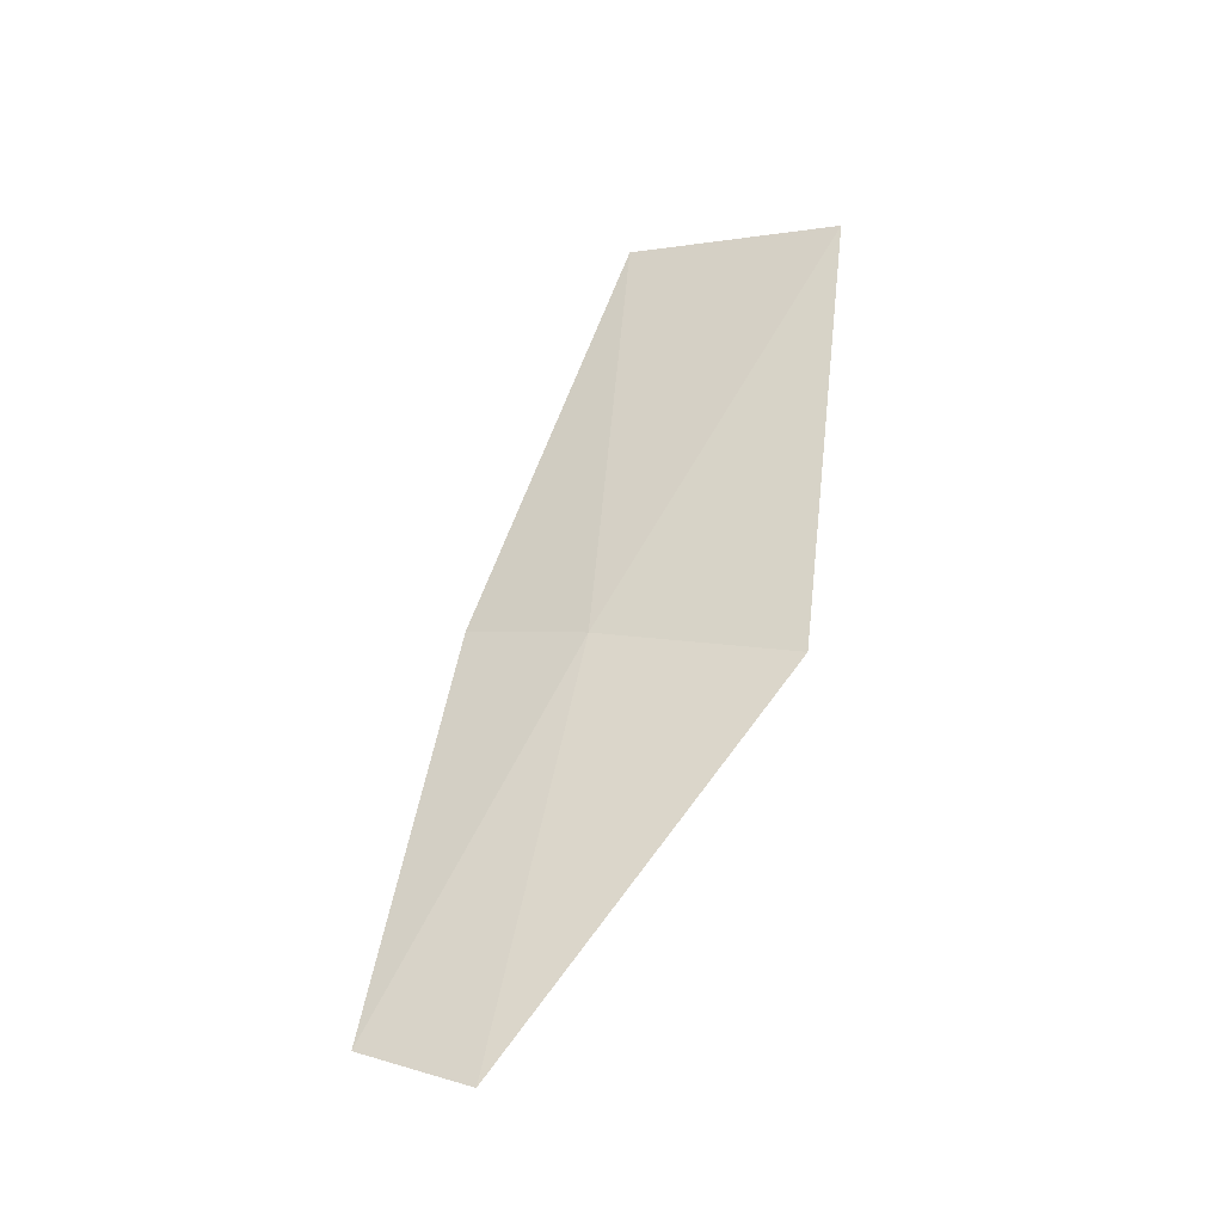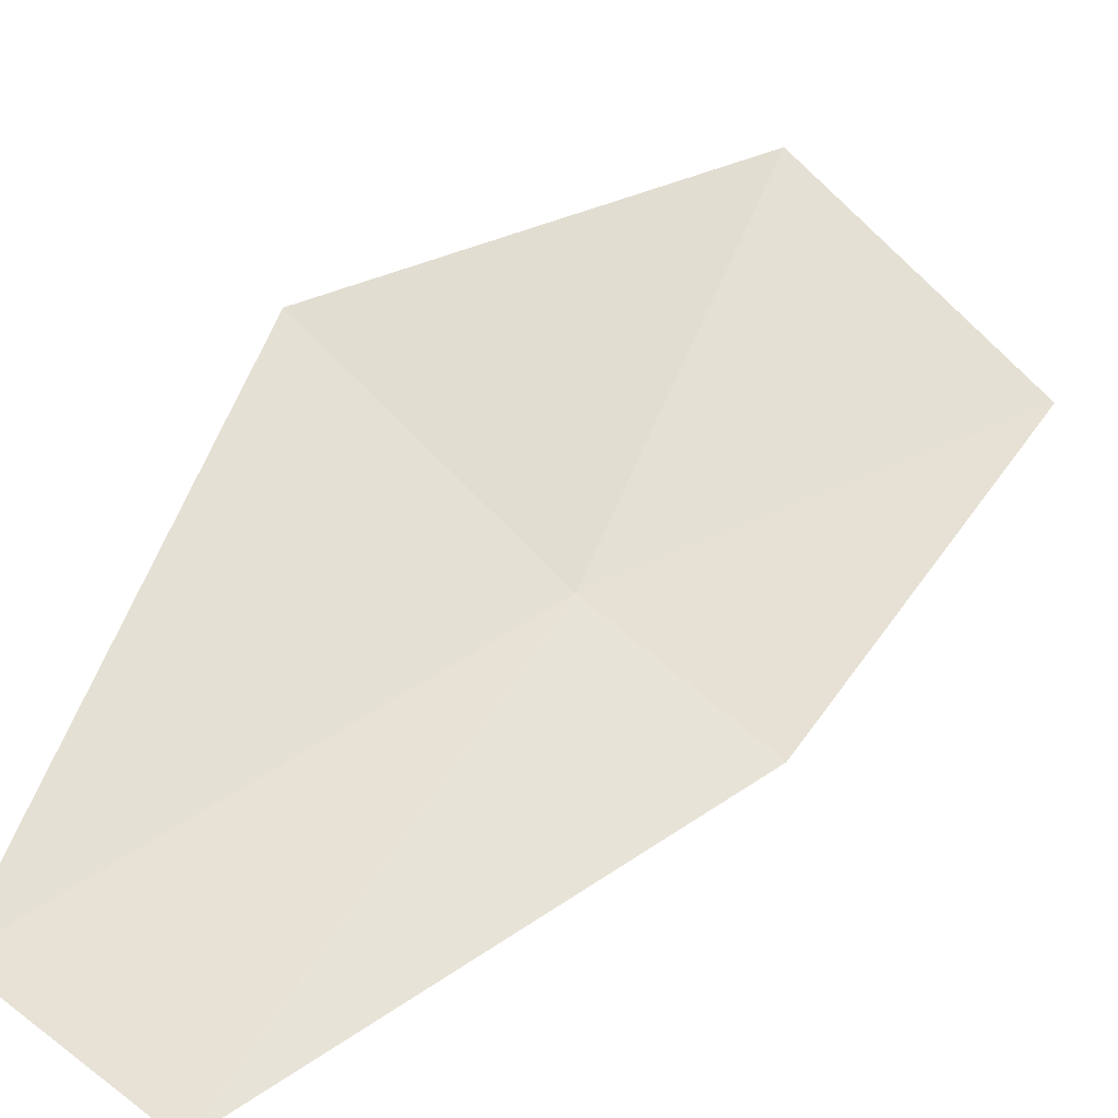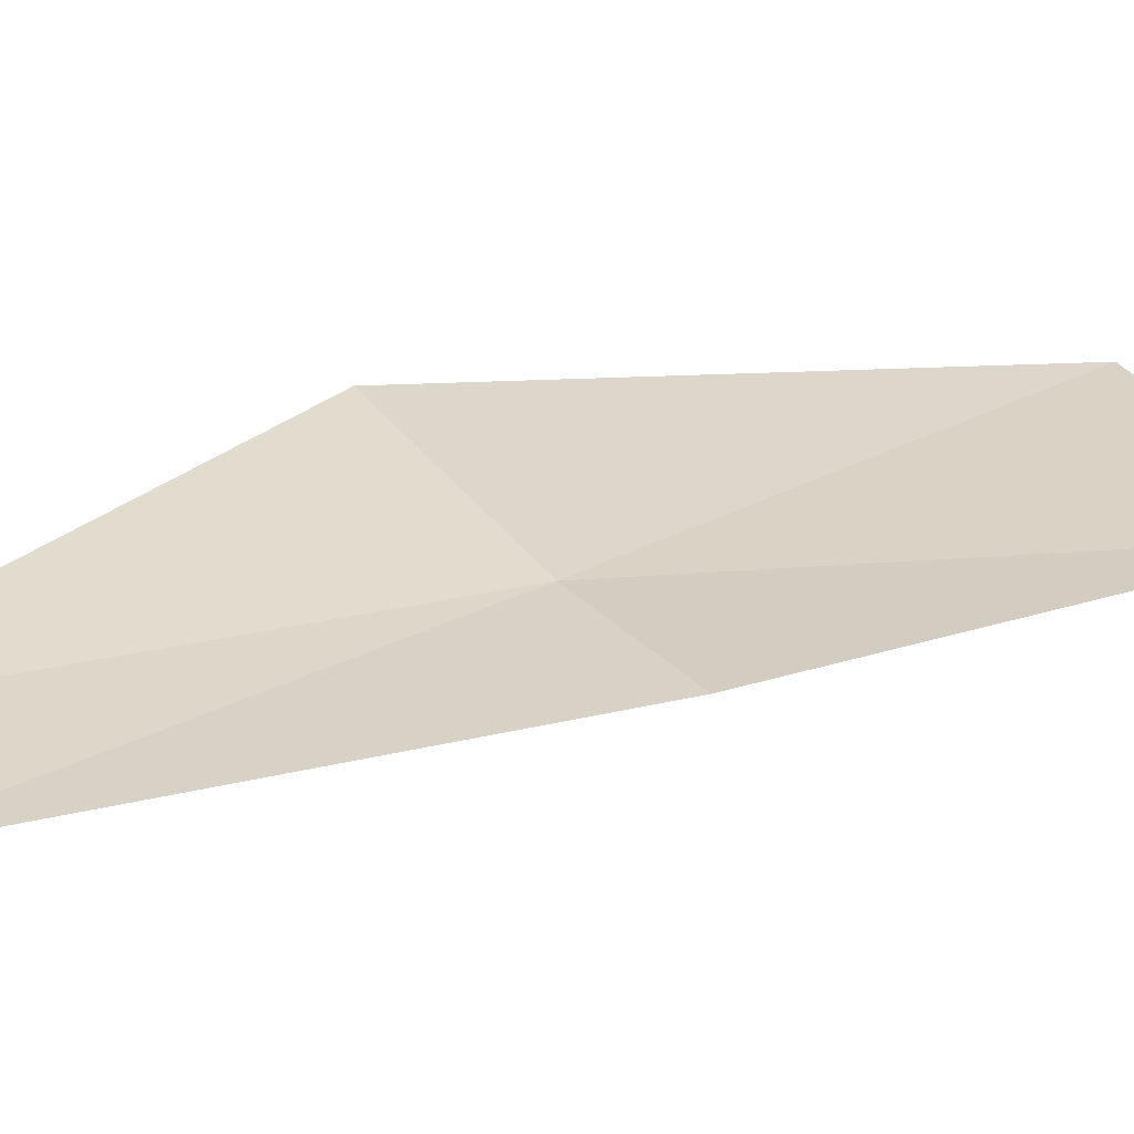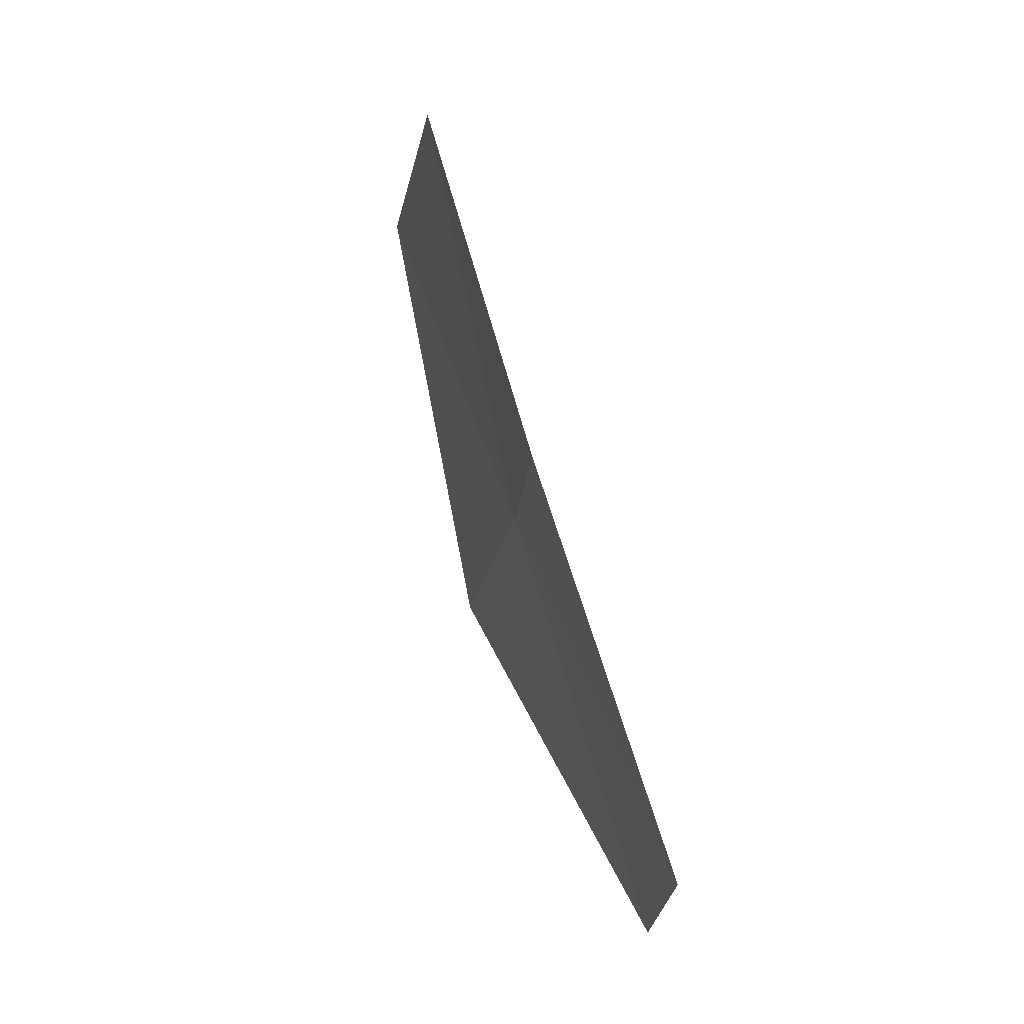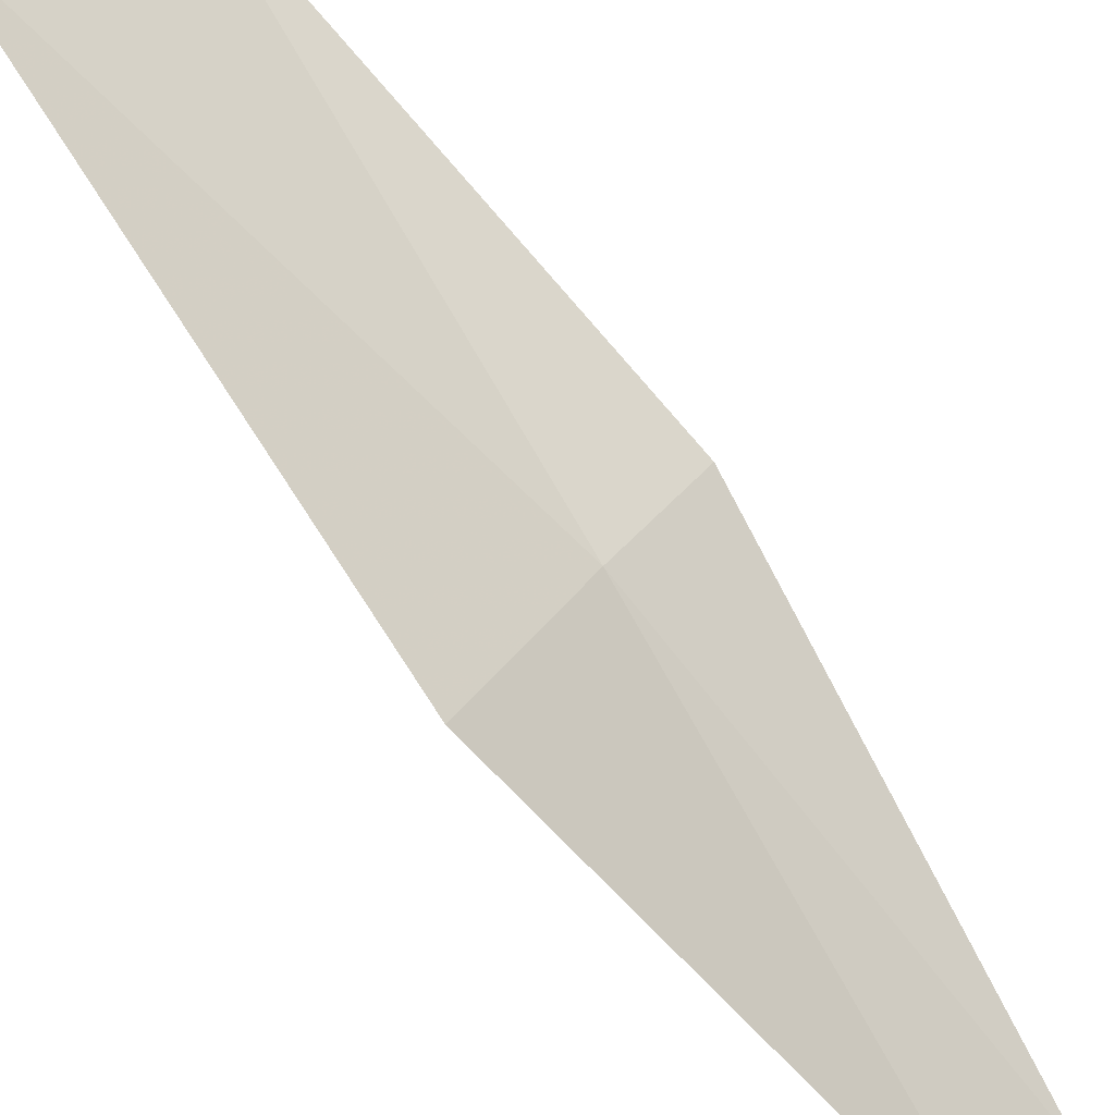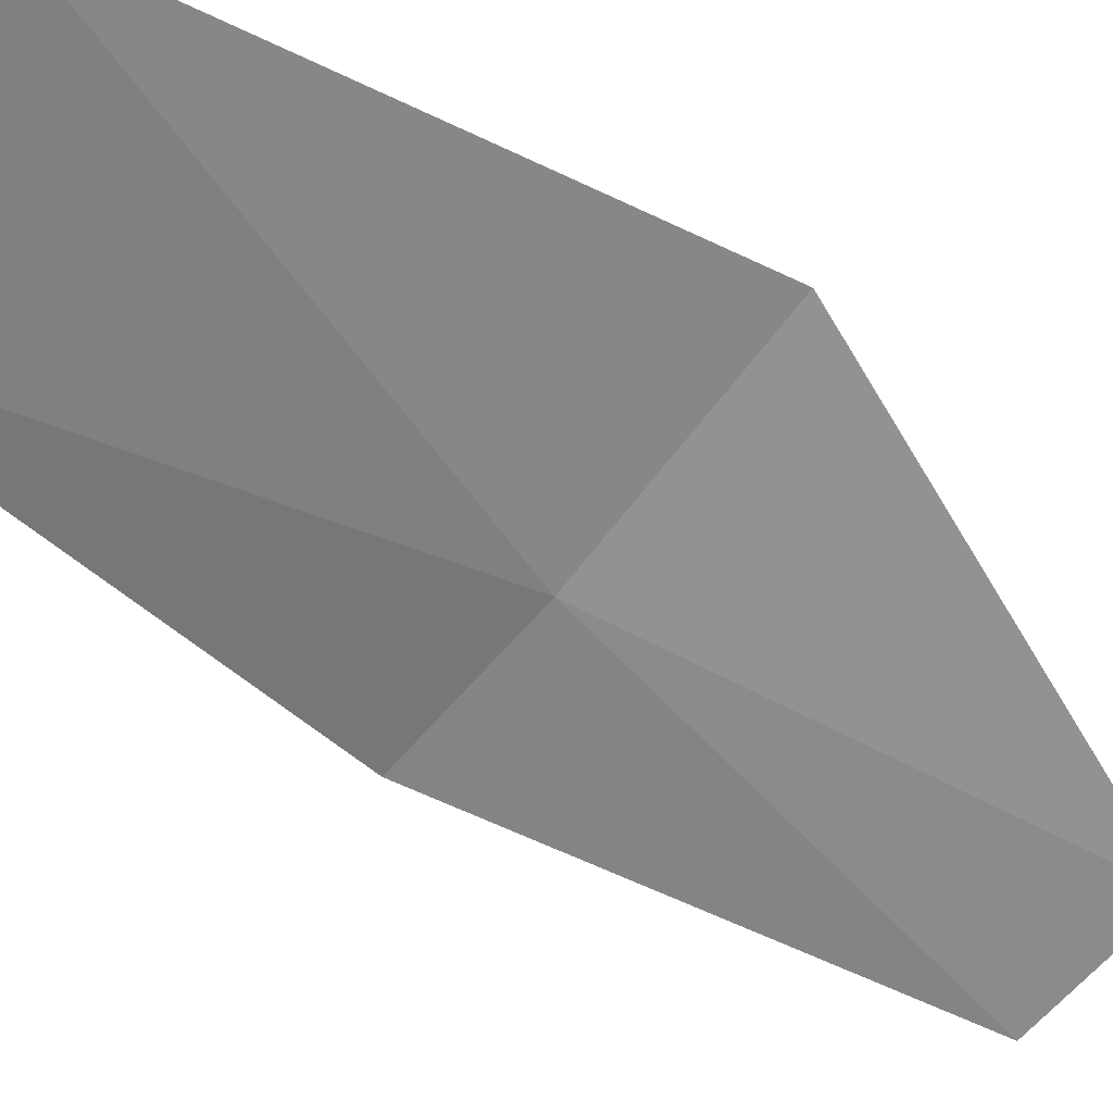
<metadata>
{"format":"obj","ext":"obj","renderer":"f3d","projection":"perspective","resolution":1024,"background":"white","views":[{"elev":-22.5,"azim":-110.0,"up":"+Y"},{"elev":7.4,"azim":30.7,"up":"+Z"},{"elev":-17.8,"azim":63.8,"up":"+Z"},{"elev":-14.5,"azim":120.7,"up":"+Y"},{"elev":69.9,"azim":-39.9,"up":"+Z"},{"elev":-16.9,"azim":-130.8,"up":"+Z"}]}
</metadata>
<code>
v -4.174 7.631 26.09
v -4.154 7.351 25.95
v -4.222 7.321 26
v -4.281 7.592 26.2
v -4.244 7.937 26.25
v -4.095 7.653 26.03
v -4.12 7.963 26.14
f 1 3 2
f 1 5 4
f 1 6 7
f 1 2 6
f 1 4 3
f 1 7 5

</code>
